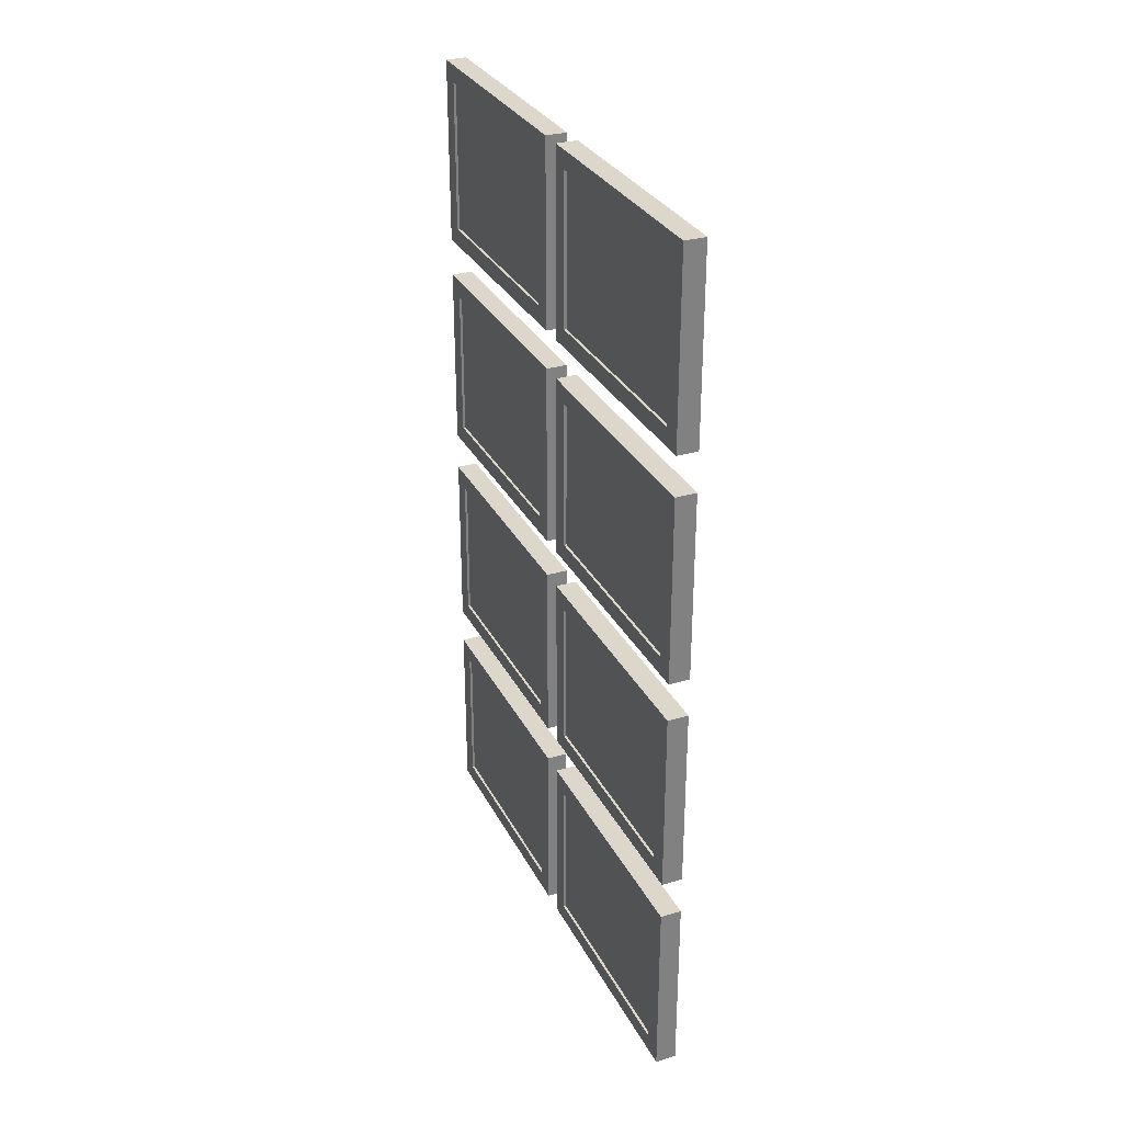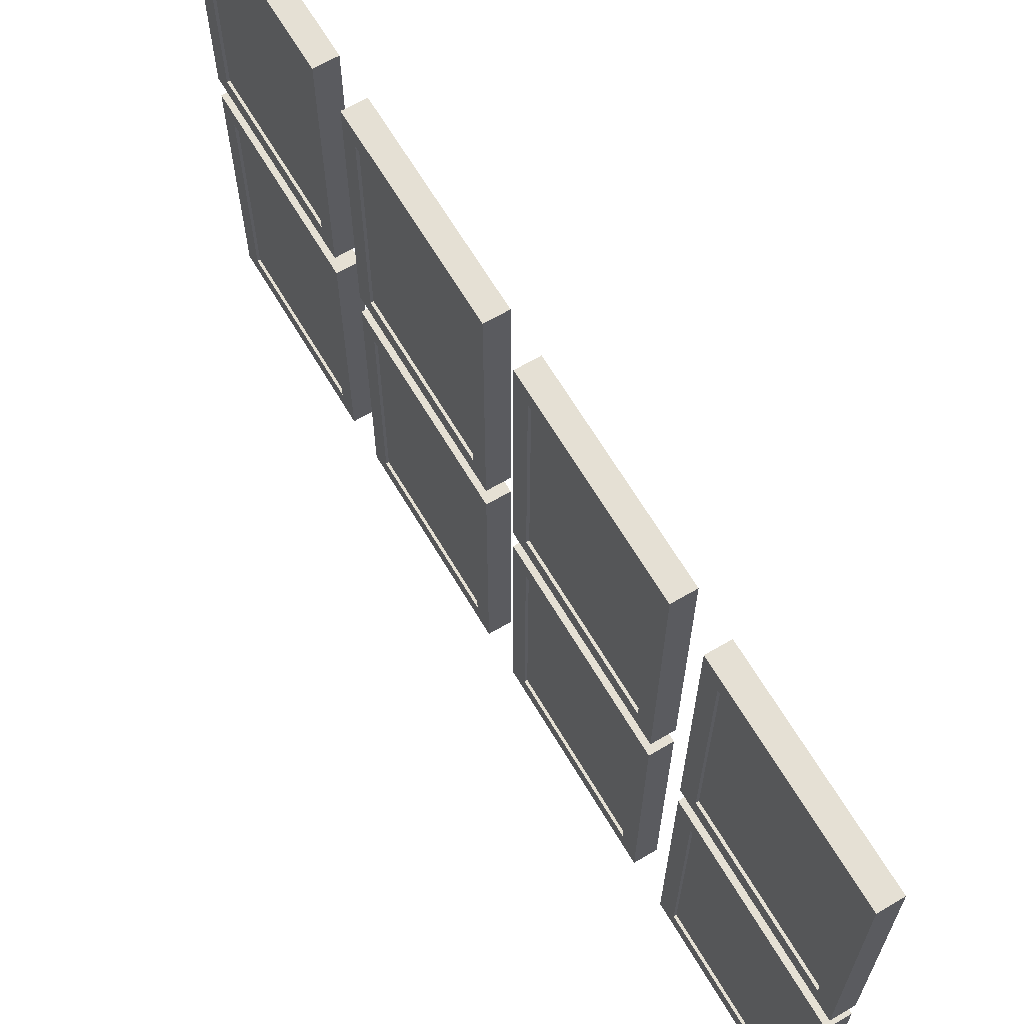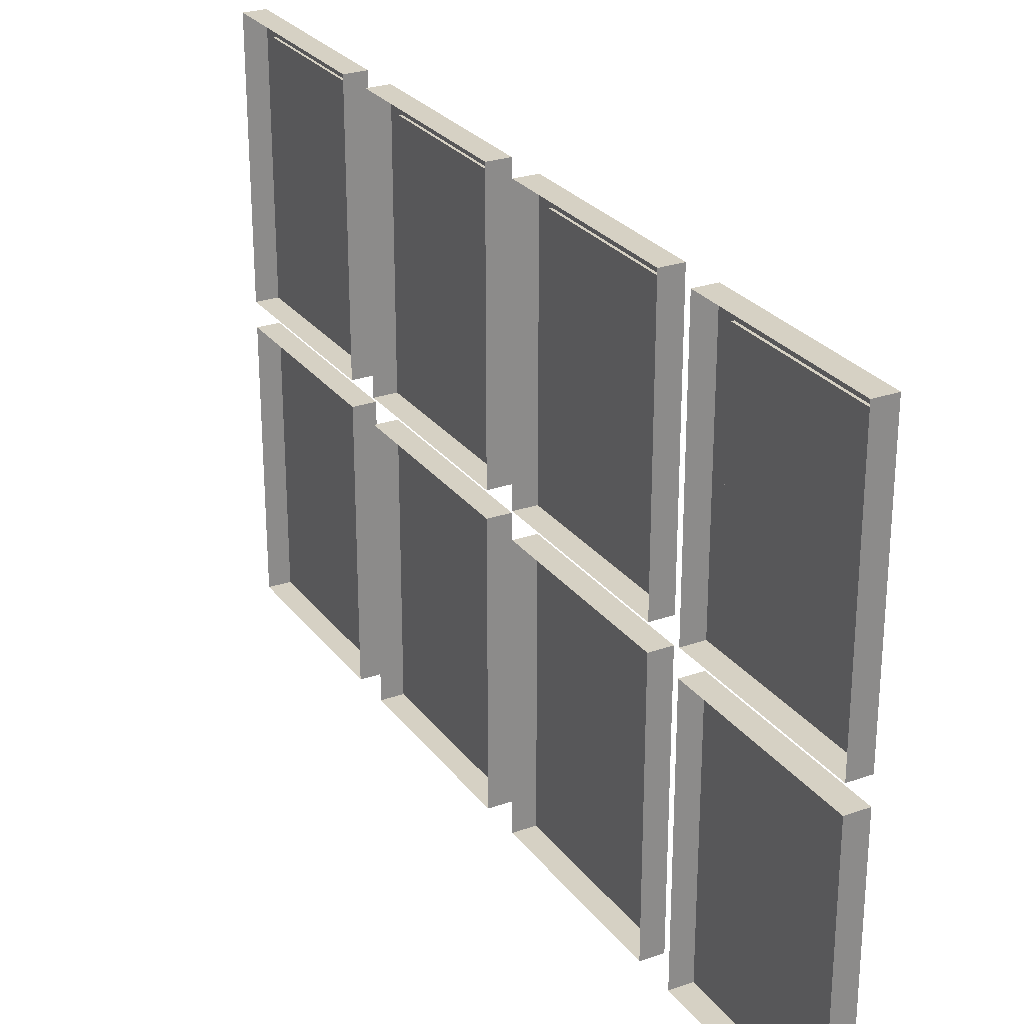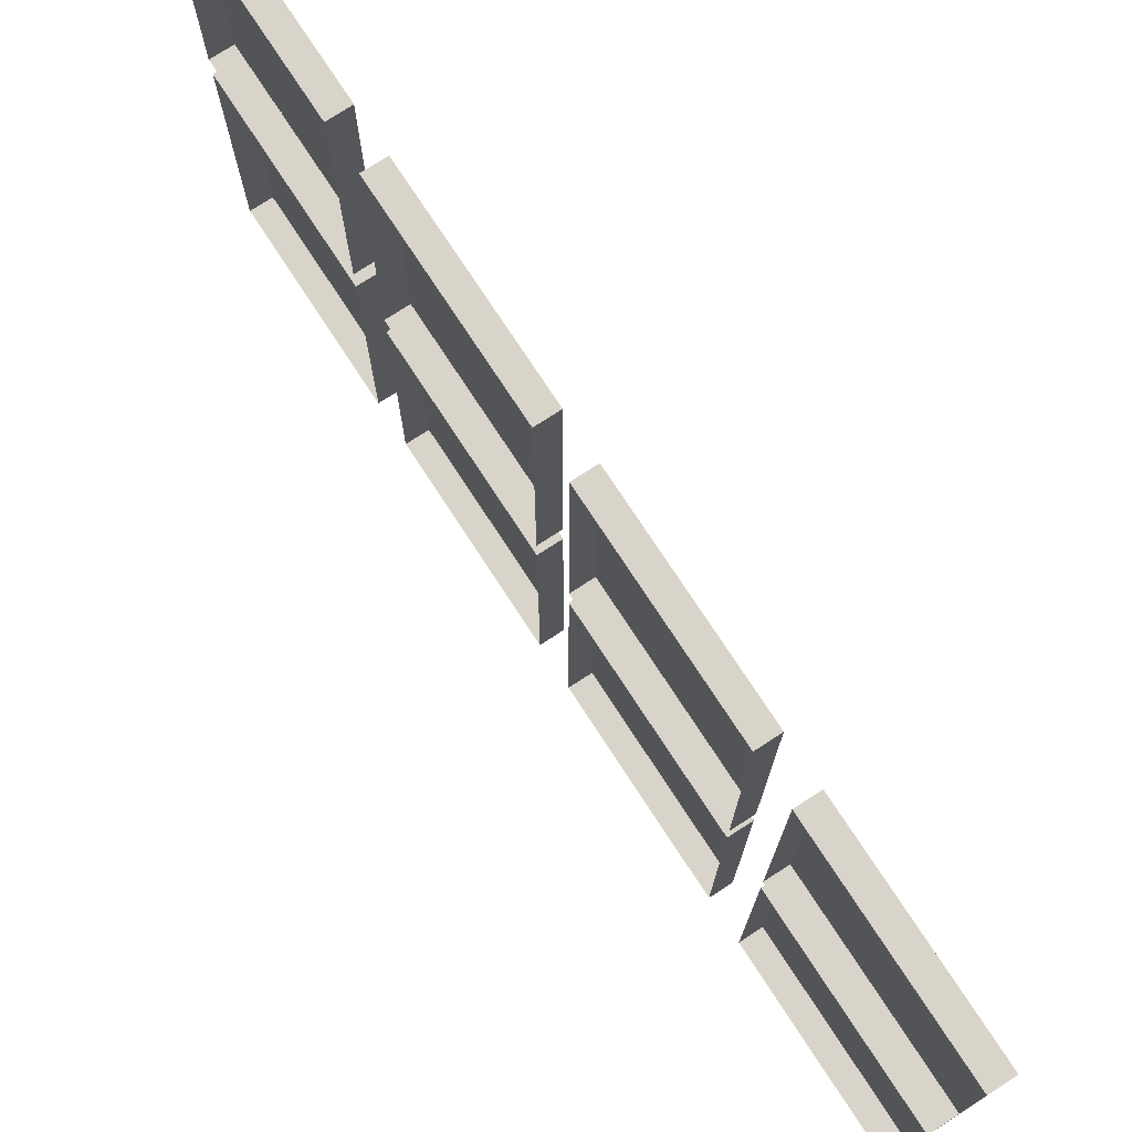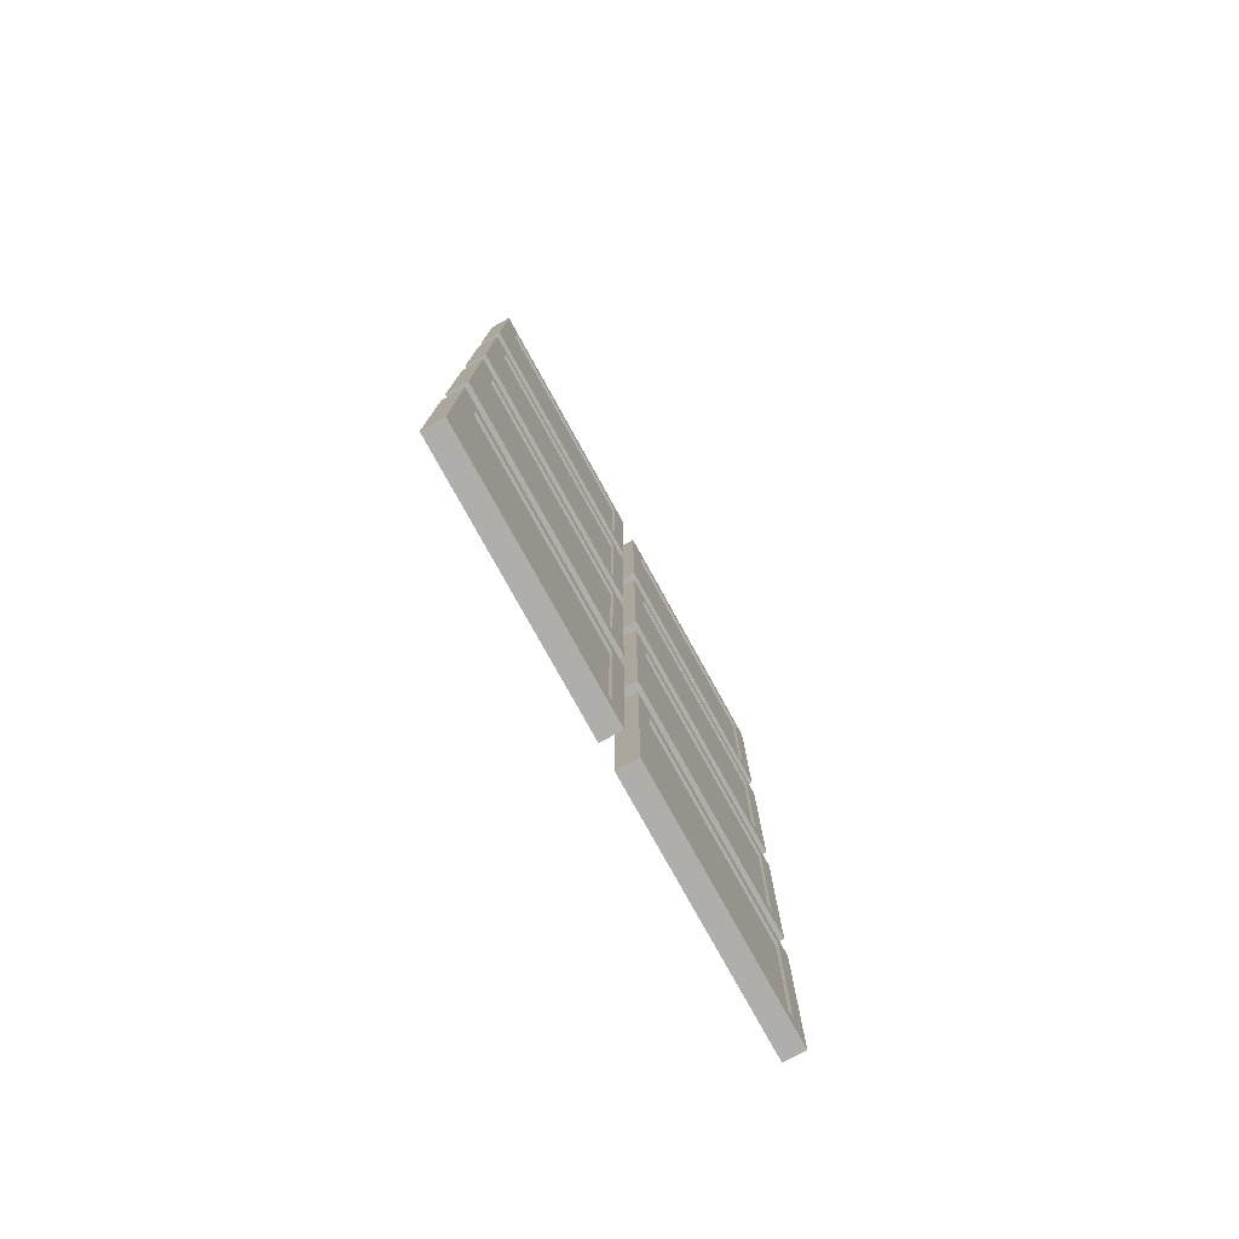
<metadata>
{"format":"obj","ext":"obj","renderer":"f3d","projection":"perspective","resolution":1024,"background":"white","views":[{"elev":30.5,"azim":156.8,"up":"+Z"},{"elev":65.3,"azim":149.4,"up":"+Y"},{"elev":26.7,"azim":-28.8,"up":"+Y"},{"elev":74.8,"azim":-33.1,"up":"+Y"},{"elev":-77.7,"azim":28.9,"up":"+Z"}]}
</metadata>
<code>
o Object_20
v -2.662 1.848 -1.29
v -2.662 1.848 -0.7676
v -2.72 1.848 -0.7676
v -2.72 1.848 -1.29
v -2.662 2.551 -1.29
v -2.72 2.551 -1.29
v -2.72 2.551 -0.7676
v -2.662 2.551 -0.7676
v -2.662 1.848 -1.29
v -2.72 1.848 -1.29
v -2.72 2.551 -1.29
v -2.662 2.551 -1.29
v -2.72 1.848 -0.7676
v -2.662 1.848 -0.7676
v -2.662 2.551 -0.7676
v -2.72 2.551 -0.7676
v -2.662 1.848 -0.7676
v -2.662 1.848 -1.29
v -2.662 1.9 -1.24
v -2.662 1.9 -0.8179
v -2.662 2.551 -1.29
v -2.662 2.551 -0.7676
v -2.662 2.499 -0.8179
v -2.662 2.499 -1.24
v -2.662 1.848 -1.29
v -2.662 2.551 -1.29
v -2.662 2.499 -1.24
v -2.662 1.9 -1.24
v -2.662 2.551 -0.7676
v -2.662 1.848 -0.7676
v -2.662 1.9 -0.8179
v -2.662 2.499 -0.8179
v -2.662 1.9 -0.8179
v -2.662 1.9 -1.24
v -2.669 1.9 -1.24
v -2.669 1.9 -0.8179
v -2.662 2.499 -1.24
v -2.662 2.499 -0.8179
v -2.669 2.499 -0.8179
v -2.669 2.499 -1.24
v -2.662 1.9 -1.24
v -2.662 2.499 -1.24
v -2.669 2.499 -1.24
v -2.669 1.9 -1.24
v -2.662 2.499 -0.8179
v -2.662 1.9 -0.8179
v -2.669 1.9 -0.8179
v -2.669 2.499 -0.8179
v -2.669 2.499 -1.24
v -2.669 2.499 -0.8179
v -2.669 1.9 -0.8179
v -2.669 1.9 -1.24
v -2.662 1.848 -1.922
v -2.662 1.848 -1.399
v -2.72 1.848 -1.399
v -2.72 1.848 -1.922
v -2.662 2.551 -1.922
v -2.72 2.551 -1.922
v -2.72 2.551 -1.399
v -2.662 2.551 -1.399
v -2.662 1.848 -1.922
v -2.72 1.848 -1.922
v -2.72 2.551 -1.922
v -2.662 2.551 -1.922
v -2.72 1.848 -1.399
v -2.662 1.848 -1.399
v -2.662 2.551 -1.399
v -2.72 2.551 -1.399
v -2.662 1.848 -1.399
v -2.662 1.848 -1.922
v -2.662 1.9 -1.871
v -2.662 1.9 -1.449
v -2.662 2.551 -1.922
v -2.662 2.551 -1.399
v -2.662 2.499 -1.449
v -2.662 2.499 -1.871
v -2.662 1.848 -1.922
v -2.662 2.551 -1.922
v -2.662 2.499 -1.871
v -2.662 1.9 -1.871
v -2.662 2.551 -1.399
v -2.662 1.848 -1.399
v -2.662 1.9 -1.449
v -2.662 2.499 -1.449
v -2.662 1.9 -1.449
v -2.662 1.9 -1.871
v -2.669 1.9 -1.871
v -2.669 1.9 -1.449
v -2.662 2.499 -1.871
v -2.662 2.499 -1.449
v -2.669 2.499 -1.449
v -2.669 2.499 -1.871
v -2.662 1.9 -1.871
v -2.662 2.499 -1.871
v -2.669 2.499 -1.871
v -2.669 1.9 -1.871
v -2.662 2.499 -1.449
v -2.662 1.9 -1.449
v -2.669 1.9 -1.449
v -2.669 2.499 -1.449
v -2.669 2.499 -1.871
v -2.669 2.499 -1.449
v -2.669 1.9 -1.449
v -2.669 1.9 -1.871
v -2.662 1.08 -1.922
v -2.662 1.08 -1.399
v -2.72 1.08 -1.399
v -2.72 1.08 -1.922
v -2.662 1.783 -1.922
v -2.72 1.783 -1.922
v -2.72 1.783 -1.399
v -2.662 1.783 -1.399
v -2.662 1.08 -1.922
v -2.72 1.08 -1.922
v -2.72 1.783 -1.922
v -2.662 1.783 -1.922
v -2.72 1.08 -1.399
v -2.662 1.08 -1.399
v -2.662 1.783 -1.399
v -2.72 1.783 -1.399
v -2.662 1.08 -1.399
v -2.662 1.08 -1.922
v -2.662 1.132 -1.871
v -2.662 1.132 -1.449
v -2.662 1.783 -1.922
v -2.662 1.783 -1.399
v -2.662 1.731 -1.449
v -2.662 1.731 -1.871
v -2.662 1.08 -1.922
v -2.662 1.783 -1.922
v -2.662 1.731 -1.871
v -2.662 1.132 -1.871
v -2.662 1.783 -1.399
v -2.662 1.08 -1.399
v -2.662 1.132 -1.449
v -2.662 1.731 -1.449
v -2.662 1.132 -1.449
v -2.662 1.132 -1.871
v -2.669 1.132 -1.871
v -2.669 1.132 -1.449
v -2.662 1.731 -1.871
v -2.662 1.731 -1.449
v -2.669 1.731 -1.449
v -2.669 1.731 -1.871
v -2.662 1.132 -1.871
v -2.662 1.731 -1.871
v -2.669 1.731 -1.871
v -2.669 1.132 -1.871
v -2.662 1.731 -1.449
v -2.662 1.132 -1.449
v -2.669 1.132 -1.449
v -2.669 1.731 -1.449
v -2.669 1.731 -1.871
v -2.669 1.731 -1.449
v -2.669 1.132 -1.449
v -2.669 1.132 -1.871
v -2.662 1.08 -1.29
v -2.662 1.08 -0.7676
v -2.72 1.08 -0.7676
v -2.72 1.08 -1.29
v -2.662 1.783 -1.29
v -2.72 1.783 -1.29
v -2.72 1.783 -0.7676
v -2.662 1.783 -0.7676
v -2.662 1.08 -1.29
v -2.72 1.08 -1.29
v -2.72 1.783 -1.29
v -2.662 1.783 -1.29
v -2.72 1.08 -0.7676
v -2.662 1.08 -0.7676
v -2.662 1.783 -0.7676
v -2.72 1.783 -0.7676
v -2.662 1.08 -0.7676
v -2.662 1.08 -1.29
v -2.662 1.132 -1.24
v -2.662 1.132 -0.8179
v -2.662 1.783 -1.29
v -2.662 1.783 -0.7676
v -2.662 1.731 -0.8179
v -2.662 1.731 -1.24
v -2.662 1.08 -1.29
v -2.662 1.783 -1.29
v -2.662 1.731 -1.24
v -2.662 1.132 -1.24
v -2.662 1.783 -0.7676
v -2.662 1.08 -0.7676
v -2.662 1.132 -0.8179
v -2.662 1.731 -0.8179
v -2.662 1.132 -0.8179
v -2.662 1.132 -1.24
v -2.669 1.132 -1.24
v -2.669 1.132 -0.8179
v -2.662 1.731 -1.24
v -2.662 1.731 -0.8179
v -2.669 1.731 -0.8179
v -2.669 1.731 -1.24
v -2.662 1.132 -1.24
v -2.662 1.731 -1.24
v -2.669 1.731 -1.24
v -2.669 1.132 -1.24
v -2.662 1.731 -0.8179
v -2.662 1.132 -0.8179
v -2.669 1.132 -0.8179
v -2.669 1.731 -0.8179
v -2.669 1.731 -1.24
v -2.669 1.731 -0.8179
v -2.669 1.132 -0.8179
v -2.669 1.132 -1.24
v -2.662 1.848 -2.553
v -2.662 1.848 -2.03
v -2.72 1.848 -2.03
v -2.72 1.848 -2.553
v -2.662 2.551 -2.553
v -2.72 2.551 -2.553
v -2.72 2.551 -2.03
v -2.662 2.551 -2.03
v -2.662 1.848 -2.553
v -2.72 1.848 -2.553
v -2.72 2.551 -2.553
v -2.662 2.551 -2.553
v -2.72 1.848 -2.03
v -2.662 1.848 -2.03
v -2.662 2.551 -2.03
v -2.72 2.551 -2.03
v -2.662 1.848 -2.03
v -2.662 1.848 -2.553
v -2.662 1.9 -2.502
v -2.662 1.9 -2.08
v -2.662 2.551 -2.553
v -2.662 2.551 -2.03
v -2.662 2.499 -2.08
v -2.662 2.499 -2.502
v -2.662 1.848 -2.553
v -2.662 2.551 -2.553
v -2.662 2.499 -2.502
v -2.662 1.9 -2.502
v -2.662 2.551 -2.03
v -2.662 1.848 -2.03
v -2.662 1.9 -2.08
v -2.662 2.499 -2.08
v -2.662 1.9 -2.08
v -2.662 1.9 -2.502
v -2.669 1.9 -2.502
v -2.669 1.9 -2.08
v -2.662 2.499 -2.502
v -2.662 2.499 -2.08
v -2.669 2.499 -2.08
v -2.669 2.499 -2.502
v -2.662 1.9 -2.502
v -2.662 2.499 -2.502
v -2.669 2.499 -2.502
v -2.669 1.9 -2.502
v -2.662 2.499 -2.08
v -2.662 1.9 -2.08
v -2.669 1.9 -2.08
v -2.669 2.499 -2.08
v -2.669 2.499 -2.502
v -2.669 2.499 -2.08
v -2.669 1.9 -2.08
v -2.669 1.9 -2.502
v -2.662 1.08 -2.553
v -2.662 1.08 -2.03
v -2.72 1.08 -2.03
v -2.72 1.08 -2.553
v -2.662 1.783 -2.553
v -2.72 1.783 -2.553
v -2.72 1.783 -2.03
v -2.662 1.783 -2.03
v -2.662 1.08 -2.553
v -2.72 1.08 -2.553
v -2.72 1.783 -2.553
v -2.662 1.783 -2.553
v -2.72 1.08 -2.03
v -2.662 1.08 -2.03
v -2.662 1.783 -2.03
v -2.72 1.783 -2.03
v -2.662 1.08 -2.03
v -2.662 1.08 -2.553
v -2.662 1.132 -2.502
v -2.662 1.132 -2.08
v -2.662 1.783 -2.553
v -2.662 1.783 -2.03
v -2.662 1.731 -2.08
v -2.662 1.731 -2.502
v -2.662 1.08 -2.553
v -2.662 1.783 -2.553
v -2.662 1.731 -2.502
v -2.662 1.132 -2.502
v -2.662 1.783 -2.03
v -2.662 1.08 -2.03
v -2.662 1.132 -2.08
v -2.662 1.731 -2.08
v -2.662 1.132 -2.08
v -2.662 1.132 -2.502
v -2.669 1.132 -2.502
v -2.669 1.132 -2.08
v -2.662 1.731 -2.502
v -2.662 1.731 -2.08
v -2.669 1.731 -2.08
v -2.669 1.731 -2.502
v -2.662 1.132 -2.502
v -2.662 1.731 -2.502
v -2.669 1.731 -2.502
v -2.669 1.132 -2.502
v -2.662 1.731 -2.08
v -2.662 1.132 -2.08
v -2.669 1.132 -2.08
v -2.669 1.731 -2.08
v -2.669 1.731 -2.502
v -2.669 1.731 -2.08
v -2.669 1.132 -2.08
v -2.669 1.132 -2.502
v -2.662 1.08 -3.184
v -2.662 1.08 -2.661
v -2.72 1.08 -2.661
v -2.72 1.08 -3.184
v -2.662 1.783 -3.184
v -2.72 1.783 -3.184
v -2.72 1.783 -2.661
v -2.662 1.783 -2.661
v -2.662 1.08 -3.184
v -2.72 1.08 -3.184
v -2.72 1.783 -3.184
v -2.662 1.783 -3.184
v -2.72 1.08 -2.661
v -2.662 1.08 -2.661
v -2.662 1.783 -2.661
v -2.72 1.783 -2.661
v -2.662 1.08 -2.661
v -2.662 1.08 -3.184
v -2.662 1.132 -3.134
v -2.662 1.132 -2.712
v -2.662 1.783 -3.184
v -2.662 1.783 -2.661
v -2.662 1.731 -2.712
v -2.662 1.731 -3.134
v -2.662 1.08 -3.184
v -2.662 1.783 -3.184
v -2.662 1.731 -3.134
v -2.662 1.132 -3.134
v -2.662 1.783 -2.661
v -2.662 1.08 -2.661
v -2.662 1.132 -2.712
v -2.662 1.731 -2.712
v -2.662 1.132 -2.712
v -2.662 1.132 -3.134
v -2.669 1.132 -3.134
v -2.669 1.132 -2.712
v -2.662 1.731 -3.134
v -2.662 1.731 -2.712
v -2.669 1.731 -2.712
v -2.669 1.731 -3.134
v -2.662 1.132 -3.134
v -2.662 1.731 -3.134
v -2.669 1.731 -3.134
v -2.669 1.132 -3.134
v -2.662 1.731 -2.712
v -2.662 1.132 -2.712
v -2.669 1.132 -2.712
v -2.669 1.731 -2.712
v -2.669 1.731 -3.134
v -2.669 1.731 -2.712
v -2.669 1.132 -2.712
v -2.669 1.132 -3.134
v -2.662 1.848 -3.184
v -2.662 1.848 -2.661
v -2.72 1.848 -2.661
v -2.72 1.848 -3.184
v -2.662 2.551 -3.184
v -2.72 2.551 -3.184
v -2.72 2.551 -2.661
v -2.662 2.551 -2.661
v -2.662 1.848 -3.184
v -2.72 1.848 -3.184
v -2.72 2.551 -3.184
v -2.662 2.551 -3.184
v -2.72 1.848 -2.661
v -2.662 1.848 -2.661
v -2.662 2.551 -2.661
v -2.72 2.551 -2.661
v -2.662 1.848 -2.661
v -2.662 1.848 -3.184
v -2.662 1.9 -3.134
v -2.662 1.9 -2.712
v -2.662 2.551 -3.184
v -2.662 2.551 -2.661
v -2.662 2.499 -2.712
v -2.662 2.499 -3.134
v -2.662 1.848 -3.184
v -2.662 2.551 -3.184
v -2.662 2.499 -3.134
v -2.662 1.9 -3.134
v -2.662 2.551 -2.661
v -2.662 1.848 -2.661
v -2.662 1.9 -2.712
v -2.662 2.499 -2.712
v -2.662 1.9 -2.712
v -2.662 1.9 -3.134
v -2.669 1.9 -3.134
v -2.669 1.9 -2.712
v -2.662 2.499 -3.134
v -2.662 2.499 -2.712
v -2.669 2.499 -2.712
v -2.669 2.499 -3.134
v -2.662 1.9 -3.134
v -2.662 2.499 -3.134
v -2.669 2.499 -3.134
v -2.669 1.9 -3.134
v -2.662 2.499 -2.712
v -2.662 1.9 -2.712
v -2.669 1.9 -2.712
v -2.669 2.499 -2.712
v -2.669 2.499 -3.134
v -2.669 2.499 -2.712
v -2.669 1.9 -2.712
v -2.669 1.9 -3.134
f 1 2 3
f 3 4 1
f 5 6 7
f 7 8 5
f 9 10 11
f 11 12 9
f 13 14 15
f 15 16 13
f 17 18 19
f 19 20 17
f 21 22 23
f 23 24 21
f 25 26 27
f 27 28 25
f 29 30 31
f 31 32 29
f 33 34 35
f 35 36 33
f 37 38 39
f 39 40 37
f 41 42 43
f 43 44 41
f 45 46 47
f 47 48 45
f 49 50 51
f 51 52 49
f 53 54 55
f 55 56 53
f 57 58 59
f 59 60 57
f 61 62 63
f 63 64 61
f 65 66 67
f 67 68 65
f 69 70 71
f 71 72 69
f 73 74 75
f 75 76 73
f 77 78 79
f 79 80 77
f 81 82 83
f 83 84 81
f 85 86 87
f 87 88 85
f 89 90 91
f 91 92 89
f 93 94 95
f 95 96 93
f 97 98 99
f 99 100 97
f 101 102 103
f 103 104 101
f 105 106 107
f 107 108 105
f 109 110 111
f 111 112 109
f 113 114 115
f 115 116 113
f 117 118 119
f 119 120 117
f 121 122 123
f 123 124 121
f 125 126 127
f 127 128 125
f 129 130 131
f 131 132 129
f 133 134 135
f 135 136 133
f 137 138 139
f 139 140 137
f 141 142 143
f 143 144 141
f 145 146 147
f 147 148 145
f 149 150 151
f 151 152 149
f 153 154 155
f 155 156 153
f 157 158 159
f 159 160 157
f 161 162 163
f 163 164 161
f 165 166 167
f 167 168 165
f 169 170 171
f 171 172 169
f 173 174 175
f 175 176 173
f 177 178 179
f 179 180 177
f 181 182 183
f 183 184 181
f 185 186 187
f 187 188 185
f 189 190 191
f 191 192 189
f 193 194 195
f 195 196 193
f 197 198 199
f 199 200 197
f 201 202 203
f 203 204 201
f 205 206 207
f 207 208 205
f 209 210 211
f 211 212 209
f 213 214 215
f 215 216 213
f 217 218 219
f 219 220 217
f 221 222 223
f 223 224 221
f 225 226 227
f 227 228 225
f 229 230 231
f 231 232 229
f 233 234 235
f 235 236 233
f 237 238 239
f 239 240 237
f 241 242 243
f 243 244 241
f 245 246 247
f 247 248 245
f 249 250 251
f 251 252 249
f 253 254 255
f 255 256 253
f 257 258 259
f 259 260 257
f 261 262 263
f 263 264 261
f 265 266 267
f 267 268 265
f 269 270 271
f 271 272 269
f 273 274 275
f 275 276 273
f 277 278 279
f 279 280 277
f 281 282 283
f 283 284 281
f 285 286 287
f 287 288 285
f 289 290 291
f 291 292 289
f 293 294 295
f 295 296 293
f 297 298 299
f 299 300 297
f 301 302 303
f 303 304 301
f 305 306 307
f 307 308 305
f 309 310 311
f 311 312 309
f 313 314 315
f 315 316 313
f 317 318 319
f 319 320 317
f 321 322 323
f 323 324 321
f 325 326 327
f 327 328 325
f 329 330 331
f 331 332 329
f 333 334 335
f 335 336 333
f 337 338 339
f 339 340 337
f 341 342 343
f 343 344 341
f 345 346 347
f 347 348 345
f 349 350 351
f 351 352 349
f 353 354 355
f 355 356 353
f 357 358 359
f 359 360 357
f 361 362 363
f 363 364 361
f 365 366 367
f 367 368 365
f 369 370 371
f 371 372 369
f 373 374 375
f 375 376 373
f 377 378 379
f 379 380 377
f 381 382 383
f 383 384 381
f 385 386 387
f 387 388 385
f 389 390 391
f 391 392 389
f 393 394 395
f 395 396 393
f 397 398 399
f 399 400 397
f 401 402 403
f 403 404 401
f 405 406 407
f 407 408 405
f 409 410 411
f 411 412 409
f 413 414 415
f 415 416 413

</code>
